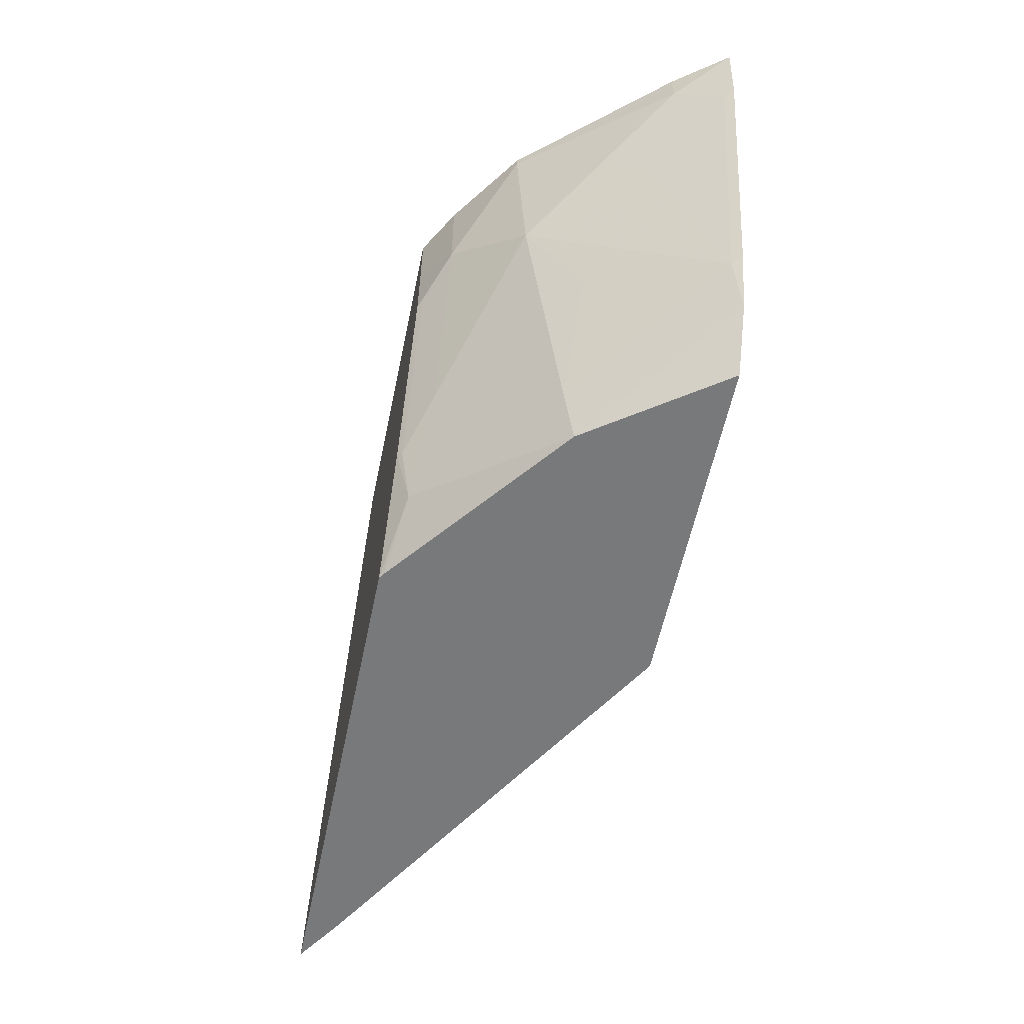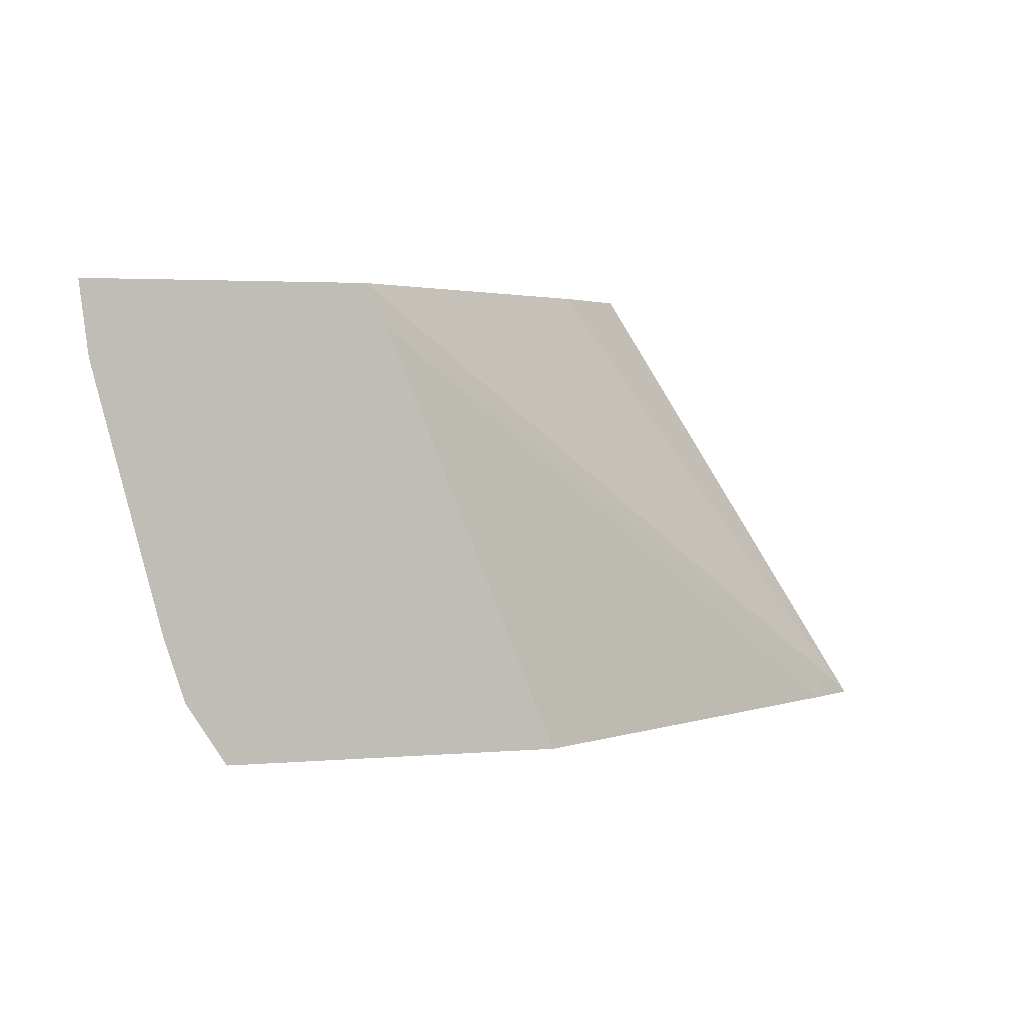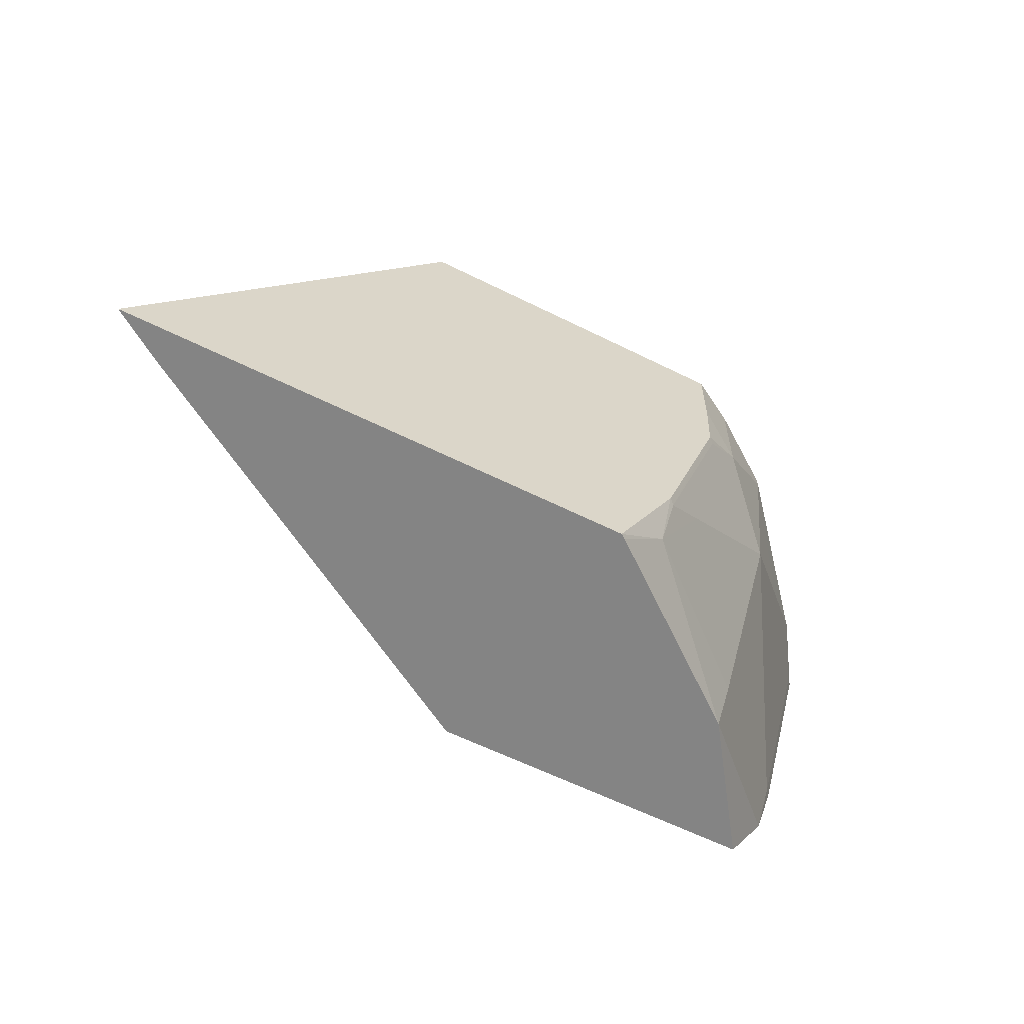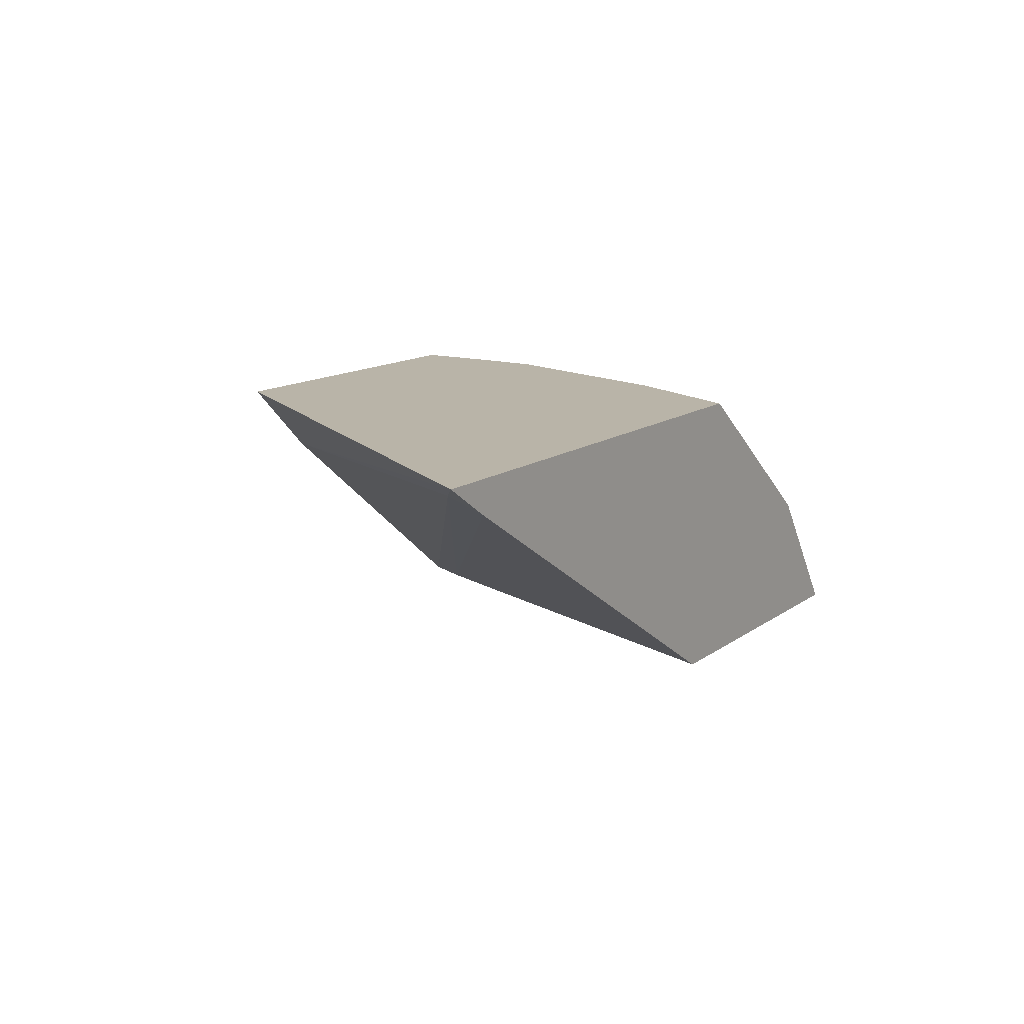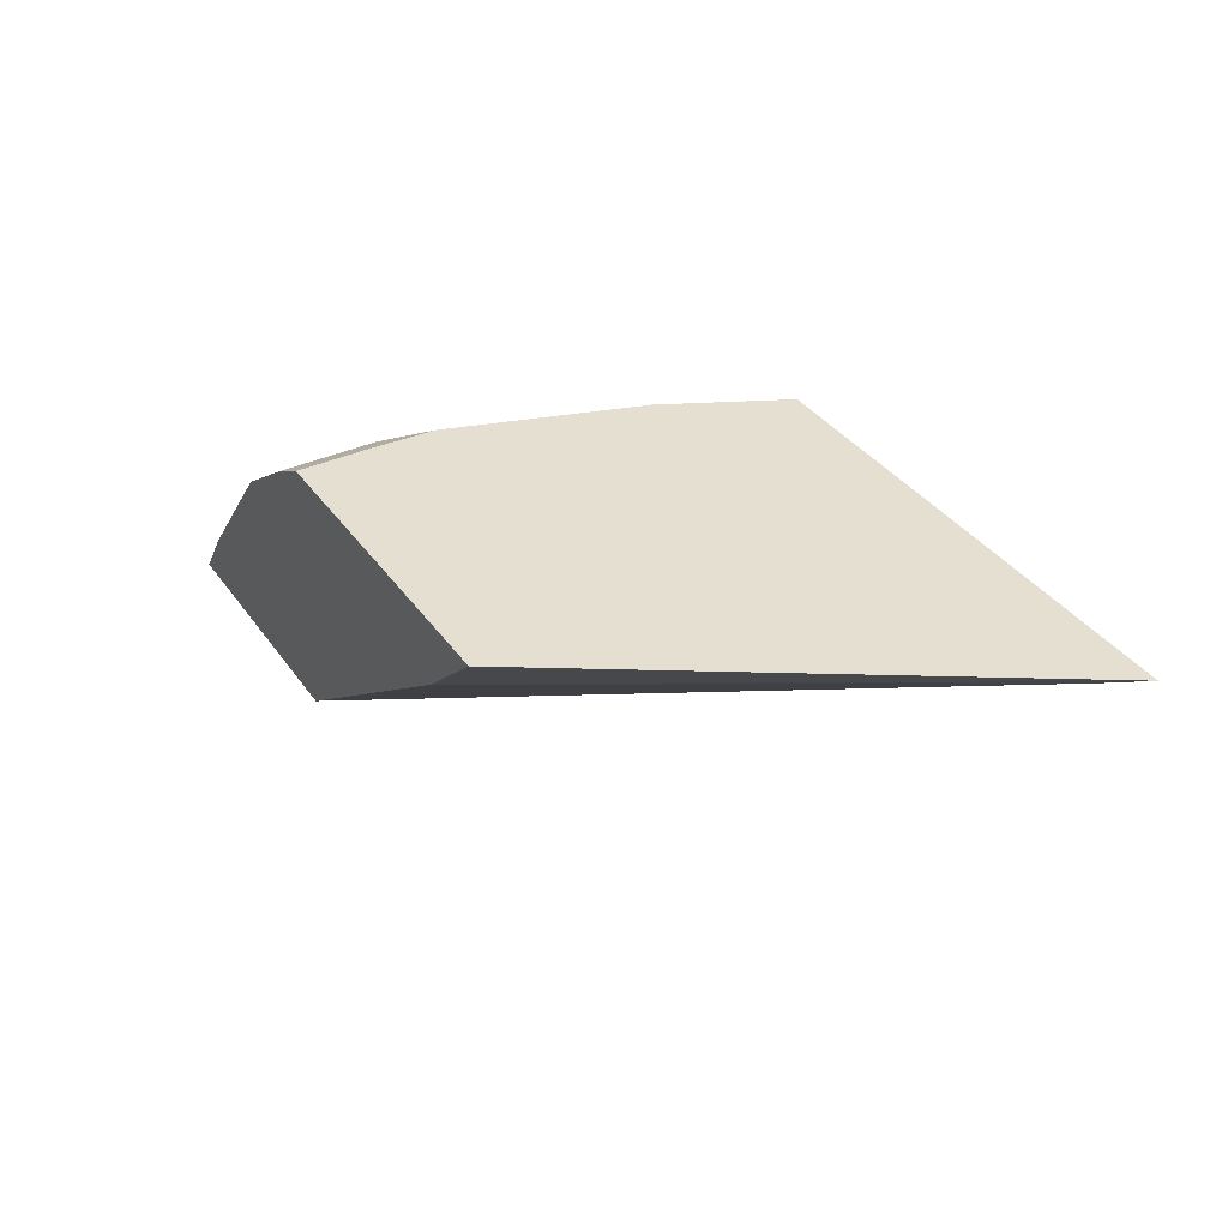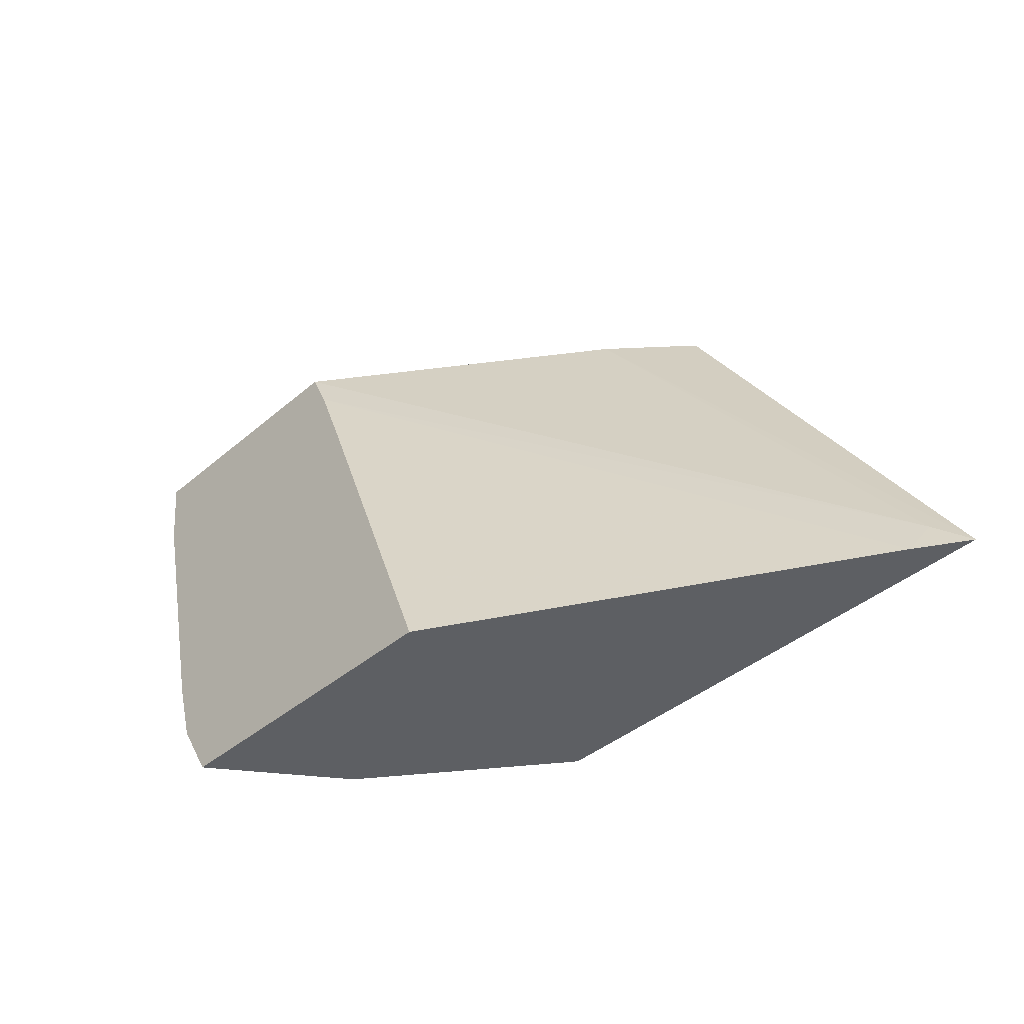
<metadata>
{"format":"obj","ext":"obj","renderer":"f3d","projection":"perspective","resolution":1024,"background":"white","views":[{"elev":-57.7,"azim":78.2,"up":"+Y"},{"elev":3.1,"azim":163.9,"up":"+Y"},{"elev":-61.4,"azim":-26.8,"up":"+Y"},{"elev":13.1,"azim":-57.5,"up":"+Z"},{"elev":36.8,"azim":-121.0,"up":"+Z"},{"elev":-40.1,"azim":-133.6,"up":"+Y"}]}
</metadata>
<code>
v 0.6915 0.1785 0.4944
v 0.67 0.1785 0.5239
v 0.67 0.1584 0.5239
v 0.6867 0.1375 0.4944
v 0.5405 0.1785 0.4944
v 0.603 0.1785 0.603
v 0.6822 0.134 0.4995
v 0.603 0.1736 0.603
v 0.6335 0.1218 0.5604
v 0.6457 0.09745 0.536
v 0.6501 -0.008685 0.4944
v 0.5289 0.1548 0.4944
v 0.201 -0.06393 0.6396
v 0.3899 0.1785 0.6091
v 0.5604 0.1785 0.6335
v 0.6457 -0.01217 0.4995
v 0.5969 0.08526 0.5969
v 0.5604 0.1218 0.6335
v 0.6091 0.06089 0.5726
v 0.6386 -0.04516 0.4944
v 0.5096 0.1076 0.4944
v 0.2086 -0.07922 0.6305
v 0.1813 -0.07922 0.6481
v 0.3484 0.1785 0.6481
v 0.5348 0.1785 0.6481
v 0.603 0.02742 0.5665
v 0.5725 -0.04872 0.5726
v 0.5239 0.0122 0.6335
v 0.5348 0.1365 0.6481
v 0.5332 0.09939 0.6481
v 0.536 0.09745 0.6457
v 0.6172 -0.07922 0.4944
v 0.5665 -0.07922 0.5665
v 0.4346 -0.07922 0.4944
v 0.4616 -0.07922 0.6481
v 0.4934 -0.04567 0.6396
v 0.4995 -0.01217 0.6457
v 0.4966 -0.01022 0.6481
v 0.4646 -0.07922 0.6461
f 20 33 32
f 20 27 33
f 18 37 28
f 18 31 37
f 18 30 31
f 18 29 30
f 17 28 27
f 16 26 27
f 17 26 19
f 17 27 26
f 16 27 20
f 16 19 26
f 15 29 18
f 15 25 29
f 21 34 22
f 17 18 28
f 22 34 32
f 28 37 36
f 22 33 39
f 36 37 38
f 35 36 38
f 35 39 36
f 33 36 39
f 30 37 31
f 30 38 37
f 27 36 33
f 27 28 36
f 23 25 24
f 23 29 25
f 23 30 29
f 23 38 30
f 23 35 38
f 22 35 23
f 22 39 35
f 22 32 33
f 13 23 14
f 14 23 24
f 12 22 13
f 1 6 2
f 1 15 6
f 1 25 15
f 1 24 25
f 1 14 24
f 1 5 14
f 1 12 5
f 1 21 12
f 1 34 21
f 1 32 34
f 1 11 20
f 1 4 11
f 1 3 4
f 1 2 3
f 13 22 23
f 2 6 8
f 2 8 3
f 1 20 32
f 3 8 9
f 12 21 22
f 3 7 4
f 11 16 20
f 10 19 16
f 9 17 19
f 8 18 17
f 8 17 9
f 7 10 16
f 9 19 10
f 6 15 18
f 5 13 14
f 5 12 13
f 3 9 10
f 4 16 11
f 4 7 16
f 6 18 8
f 3 10 7

</code>
